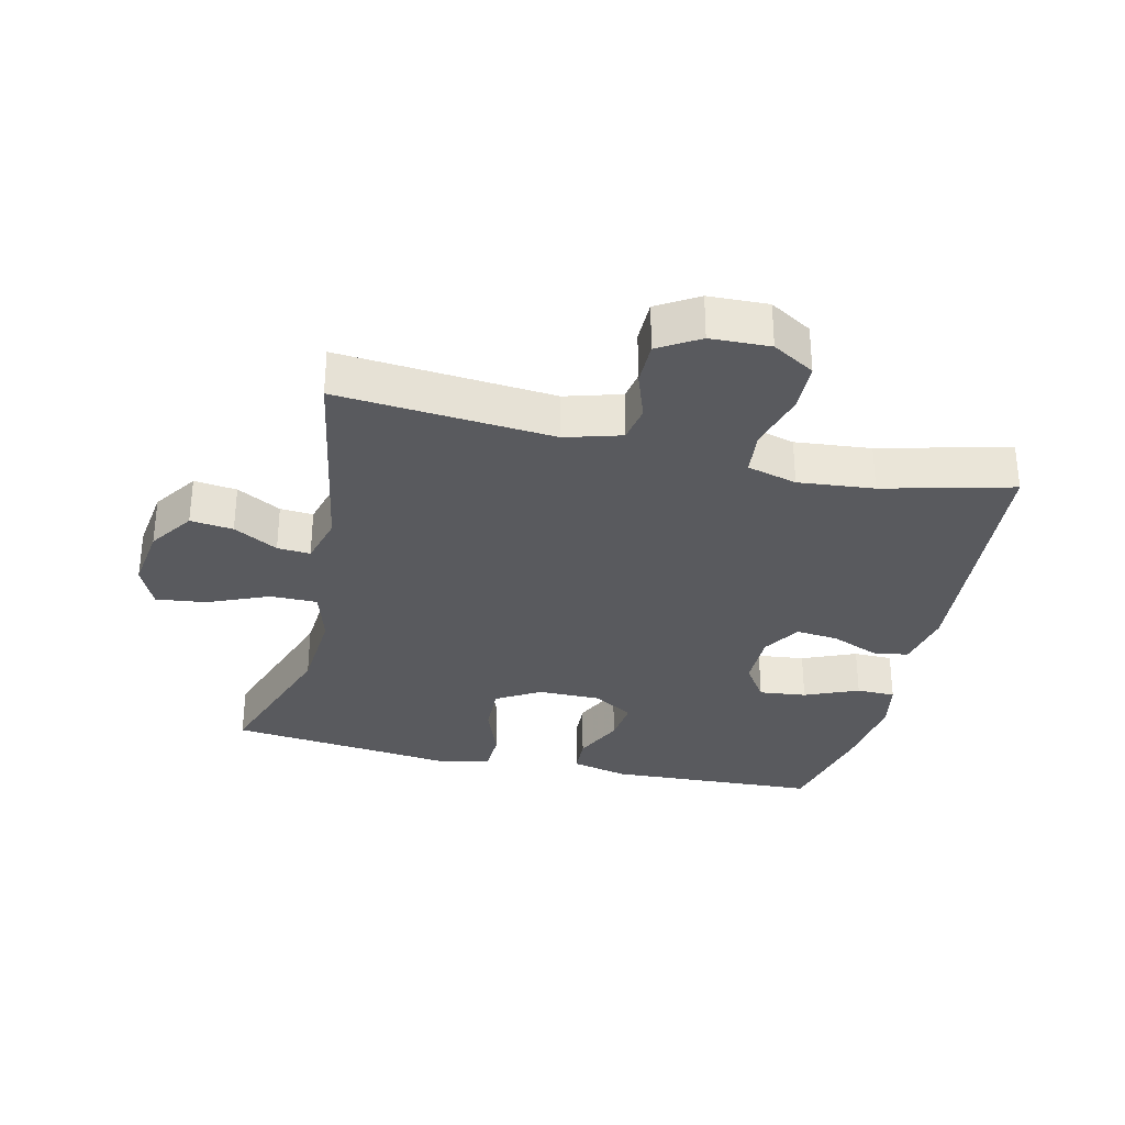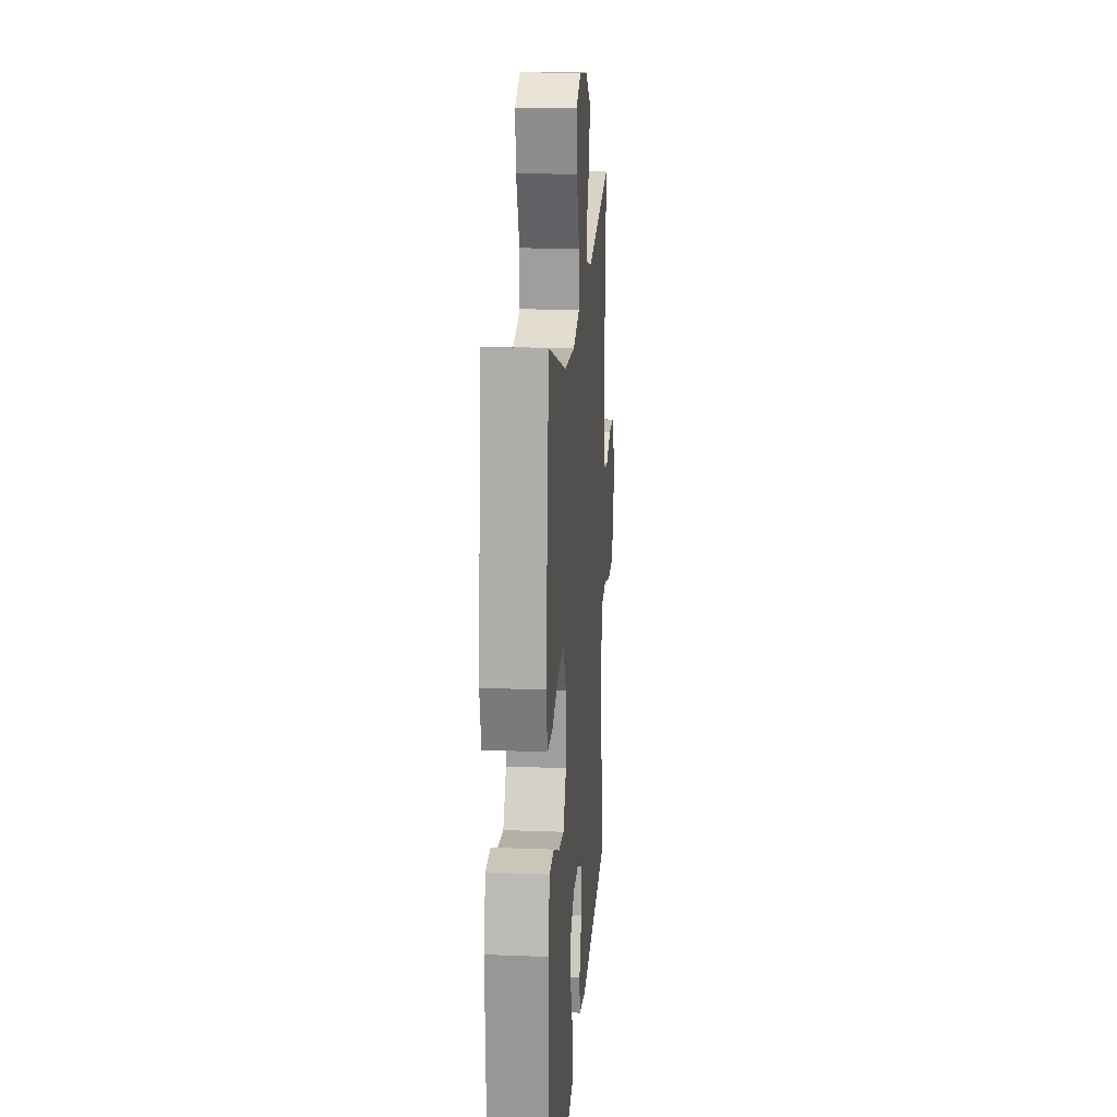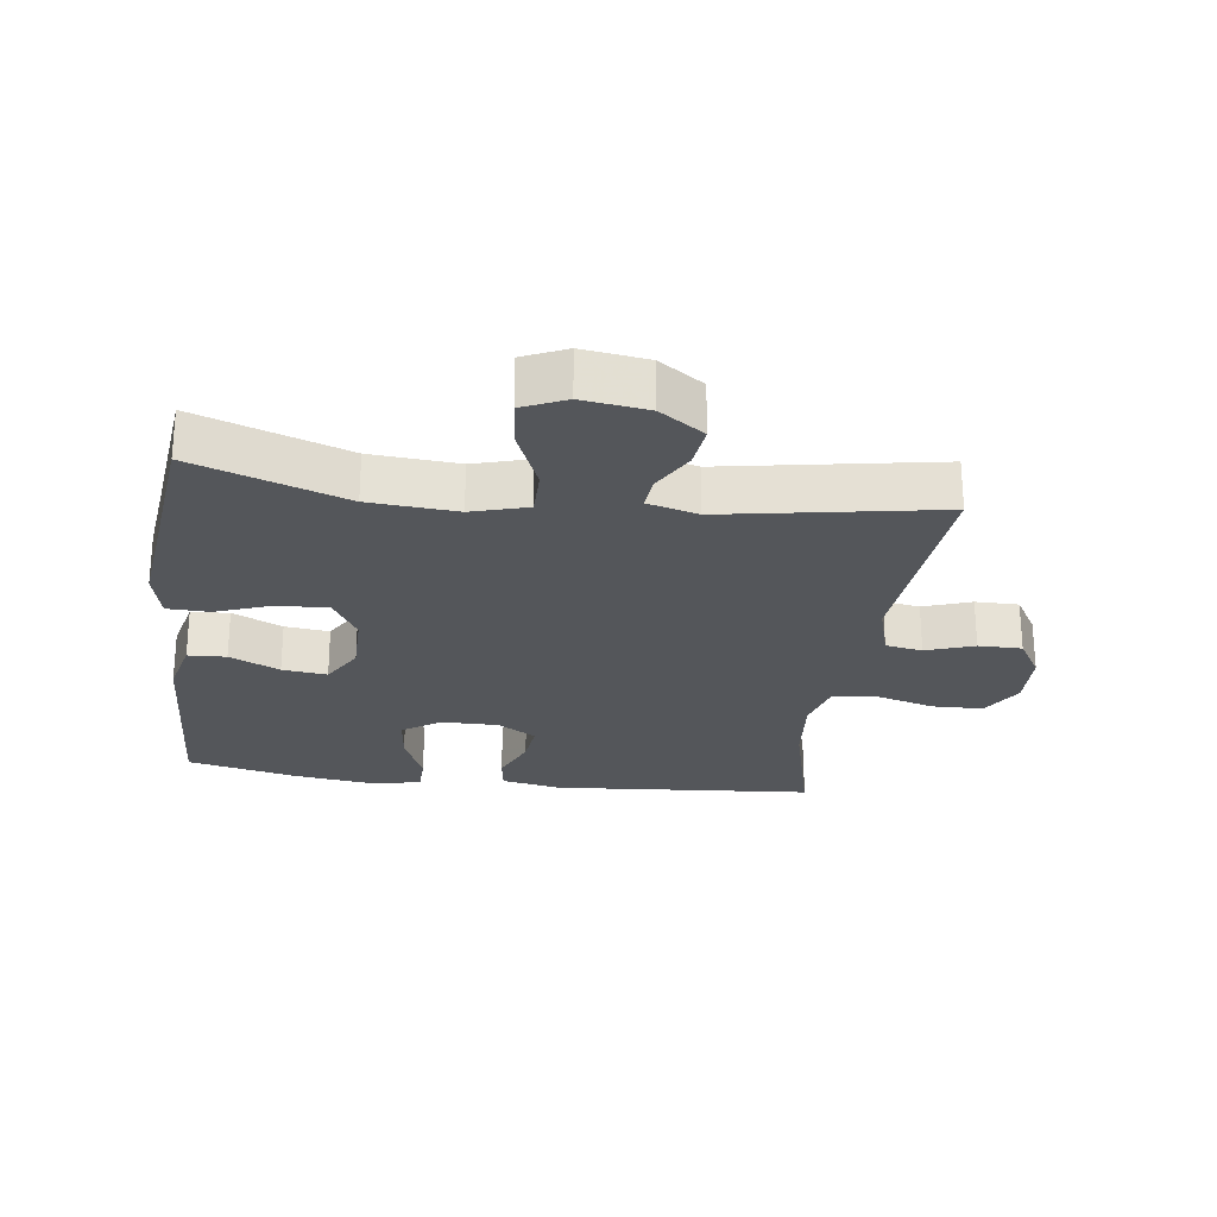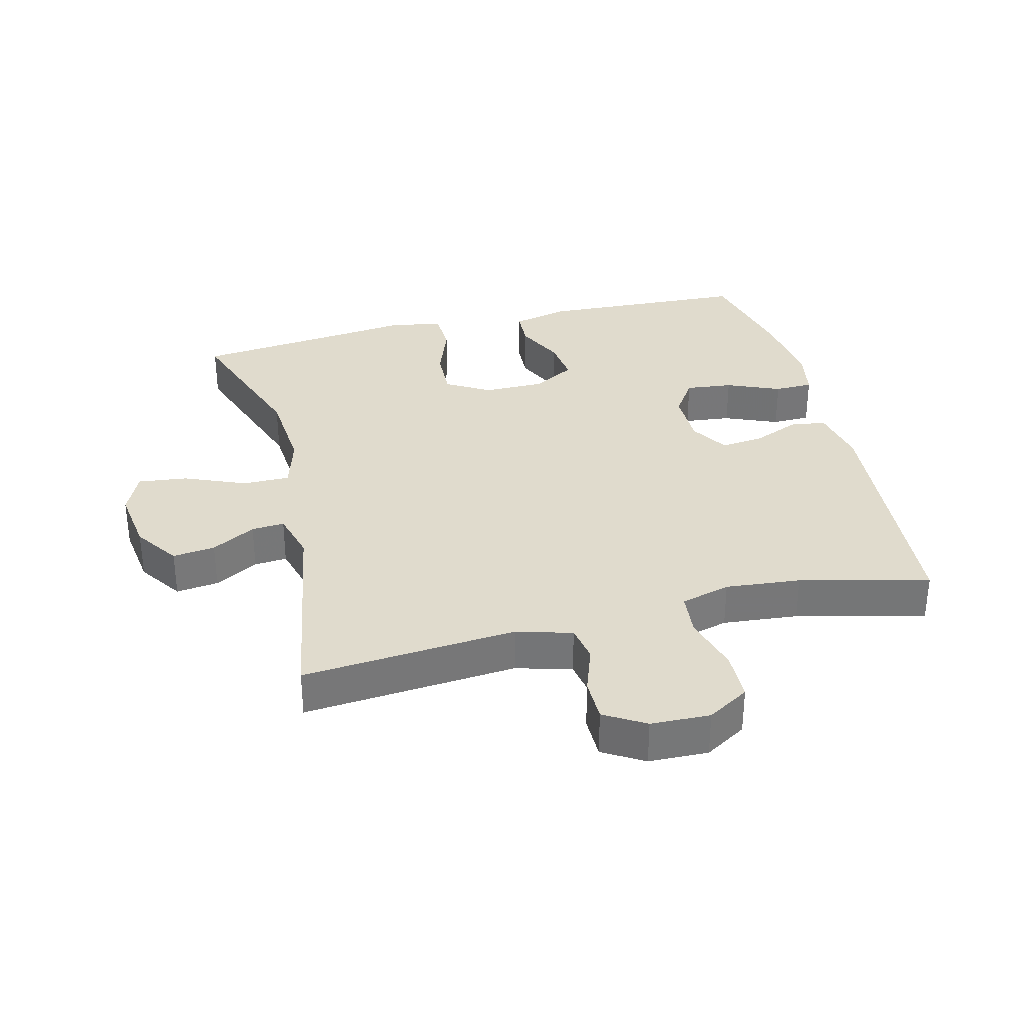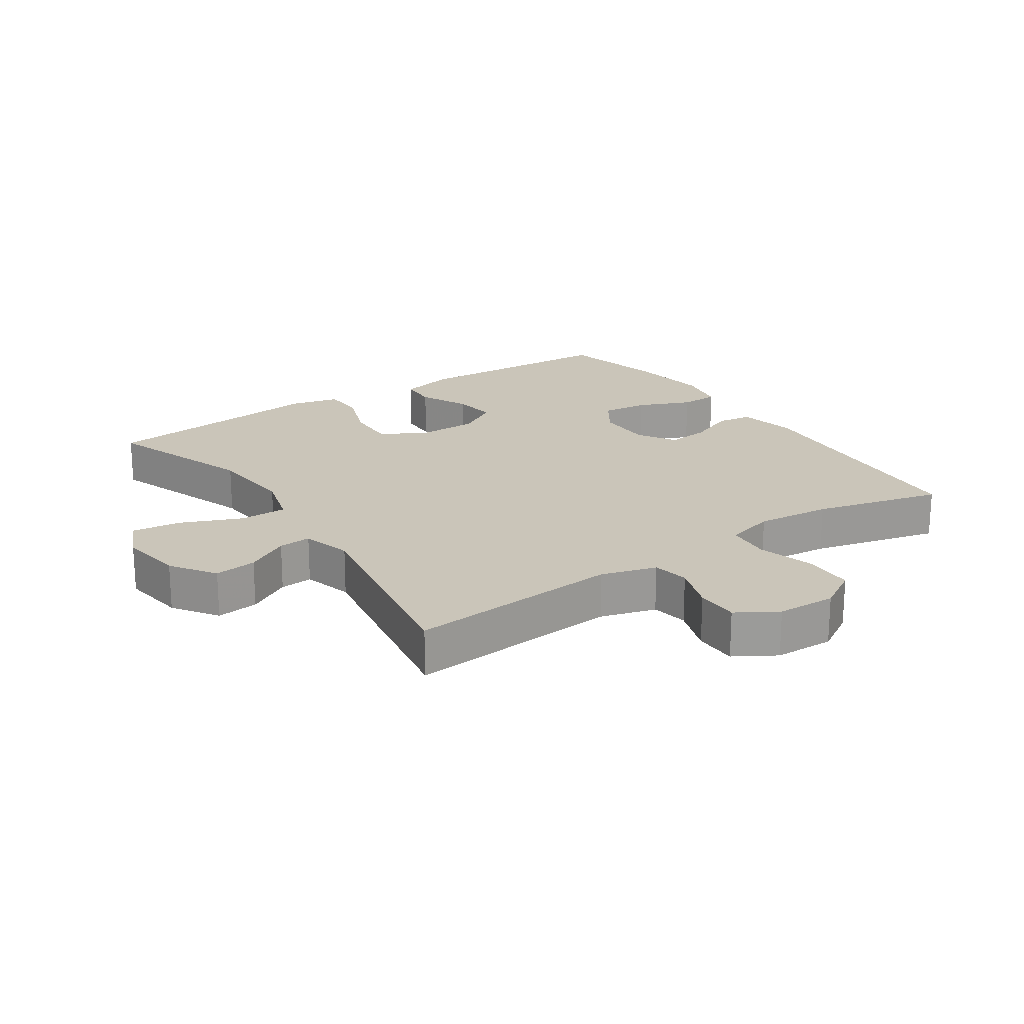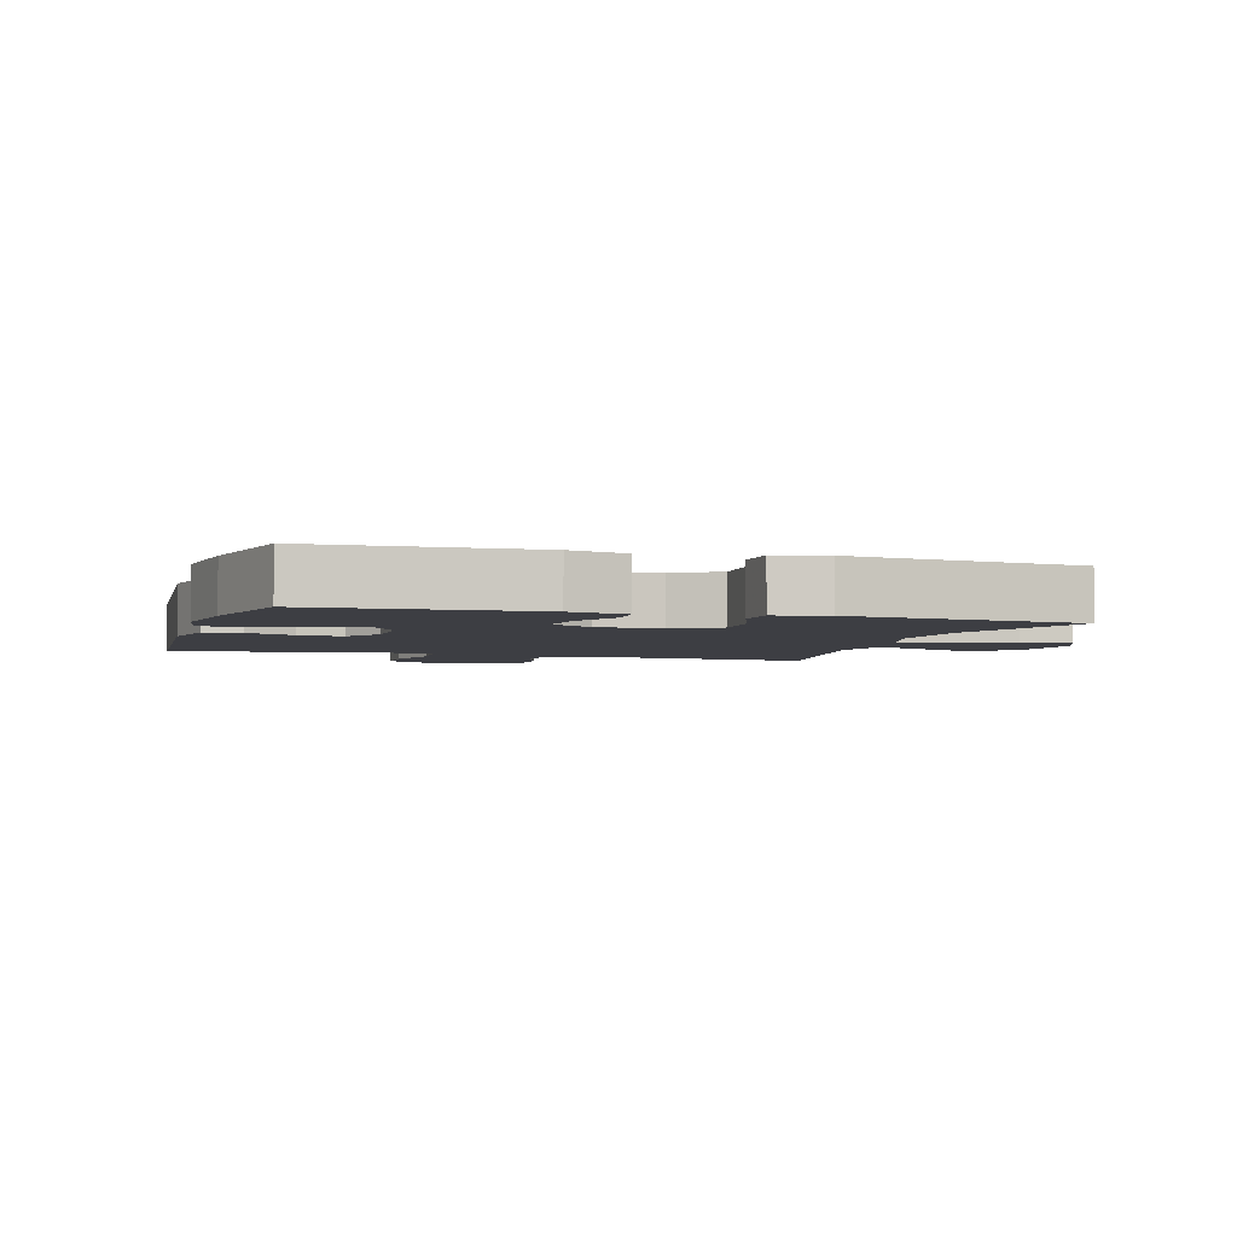
<metadata>
{"format":"obj","ext":"obj","renderer":"f3d","projection":"perspective","resolution":1024,"background":"white","views":[{"elev":-31.8,"azim":76.9,"up":"+Y"},{"elev":18.3,"azim":-85.7,"up":"+Z"},{"elev":-25.6,"azim":-7.6,"up":"+Y"},{"elev":33.3,"azim":75.9,"up":"+Y"},{"elev":20.7,"azim":55.9,"up":"+Y"},{"elev":-3.7,"azim":-106.9,"up":"+Y"}]}
</metadata>
<code>
v 0.5 0.07 -0.5
v 0.097 0.07 -0.533
v 0.005 0.07 -0.515
v -0.003 0.07 -0.46
v 0.028 0.07 -0.386
v 0.035 0.07 -0.32
v -0.024 0.07 -0.284
v -0.112 0.07 -0.284
v -0.171 0.07 -0.323
v -0.163 0.07 -0.396
v -0.128 0.07 -0.479
v -0.129 0.07 -0.539
v -0.207 0.07 -0.554
v -0.33 0.07 -0.538
v -0.5 0.07 -0.5
v -0.516 0.07 -0.174
v -0.495 0.07 -0.086
v -0.436 0.07 -0.083
v -0.359 0.07 -0.119
v -0.29 0.07 -0.127
v -0.252 0.07 -0.063
v -0.252 0.07 0.033
v -0.292 0.07 0.101
v -0.37 0.07 0.098
v -0.457 0.07 0.066
v -0.522 0.07 0.068
v -0.54 0.07 0.145
v -0.526 0.07 0.265
v -0.5 0.07 0.5
v -0.267 0.07 0.419
v -0.132 0.07 0.409
v -0.046 0.07 0.434
v -0.046 0.07 0.507
v -0.086 0.07 0.602
v -0.095 0.07 0.679
v -0.028 0.07 0.709
v 0.073 0.07 0.695
v 0.142 0.07 0.648
v 0.134 0.07 0.582
v 0.096 0.07 0.514
v 0.092 0.07 0.463
v 0.17 0.07 0.442
v 0.5 0.07 0.5
v 0.472 0.07 0.167
v 0.497 0.07 0.081
v 0.554 0.07 0.071
v 0.628 0.07 0.097
v 0.695 0.07 0.097
v 0.733 0.07 0.034
v 0.736 0.07 -0.058
v 0.697 0.07 -0.123
v 0.619 0.07 -0.125
v 0.529 0.07 -0.1
v 0.46 0.07 -0.107
v 0.439 0.07 -0.184
v 0.45 0.07 -0.301
v 0.5 0 -0.5
v 0.097 0 -0.533
v 0.005 0 -0.515
v -0.003 0 -0.46
v 0.028 0 -0.386
v 0.035 0 -0.32
v -0.024 0 -0.284
v -0.112 0 -0.284
v -0.171 0 -0.323
v -0.163 0 -0.396
v -0.128 0 -0.479
v -0.129 0 -0.539
v -0.207 0 -0.554
v -0.33 0 -0.538
v -0.5 0 -0.5
v -0.516 0 -0.174
v -0.495 0 -0.086
v -0.436 0 -0.083
v -0.359 0 -0.119
v -0.29 0 -0.127
v -0.252 0 -0.063
v -0.252 0 0.033
v -0.292 0 0.101
v -0.37 0 0.098
v -0.457 0 0.066
v -0.522 0 0.068
v -0.54 0 0.145
v -0.526 0 0.265
v -0.5 0 0.5
v -0.267 0 0.419
v -0.132 0 0.409
v -0.046 0 0.434
v -0.046 0 0.507
v -0.086 0 0.602
v -0.095 0 0.679
v -0.028 0 0.709
v 0.073 0 0.695
v 0.142 0 0.648
v 0.134 0 0.582
v 0.096 0 0.514
v 0.092 0 0.463
v 0.17 0 0.442
v 0.5 0 0.5
v 0.472 0 0.167
v 0.497 0 0.081
v 0.554 0 0.071
v 0.628 0 0.097
v 0.695 0 0.097
v 0.733 0 0.034
v 0.736 0 -0.058
v 0.697 0 -0.123
v 0.619 0 -0.125
v 0.529 0 -0.1
v 0.46 0 -0.107
v 0.439 0 -0.184
v 0.45 0 -0.301
f 51 52 53
f 50 51 53
f 49 50 53
f 48 49 53
f 47 48 53
f 46 47 53
f 45 46 53 54
f 44 45 54 55
f 42 43 44 55
f 38 39 40
f 37 38 40
f 36 37 40
f 35 36 40
f 34 35 40
f 33 34 40
f 32 33 40 41
f 42 55 56
f 41 42 56
f 32 41 56
f 31 32 56
f 26 27 28
f 25 26 28
f 24 25 28
f 28 29 30
f 24 28 30
f 23 24 30
f 17 18 19
f 16 17 19
f 15 16 19
f 14 15 19
f 13 14 19
f 12 13 19
f 11 12 19
f 10 11 19
f 9 10 19 20
f 8 9 20 21
f 3 4 5
f 2 3 5
f 1 2 5
f 56 1 5
f 56 5 6
f 56 6 7
f 31 56 7
f 30 31 7
f 23 30 7
f 22 23 7
f 7 8 21 22
f 109 108 107
f 109 107 106
f 109 106 105
f 109 105 104
f 109 104 103
f 109 103 102
f 110 109 102 101
f 111 110 101 100
f 111 100 99 98
f 96 95 94
f 96 94 93
f 96 93 92
f 96 92 91
f 96 91 90
f 96 90 89
f 97 96 89 88
f 112 111 98
f 112 98 97
f 112 97 88
f 112 88 87
f 84 83 82
f 84 82 81
f 84 81 80
f 86 85 84
f 86 84 80
f 86 80 79
f 75 74 73
f 75 73 72
f 75 72 71
f 75 71 70
f 75 70 69
f 75 69 68
f 75 68 67
f 75 67 66
f 76 75 66 65
f 77 76 65 64
f 61 60 59
f 61 59 58
f 61 58 57
f 61 57 112
f 62 61 112
f 63 62 112
f 63 112 87
f 63 87 86
f 63 86 79
f 63 79 78
f 78 77 64 63
f 1 57 58 2
f 2 58 59 3
f 3 59 60 4
f 4 60 61 5
f 5 61 62 6
f 6 62 63 7
f 7 63 64 8
f 8 64 65 9
f 9 65 66 10
f 10 66 67 11
f 11 67 68 12
f 12 68 69 13
f 13 69 70 14
f 14 70 71 15
f 15 71 72 16
f 16 72 73 17
f 17 73 74 18
f 18 74 75 19
f 19 75 76 20
f 20 76 77 21
f 21 77 78 22
f 22 78 79 23
f 23 79 80 24
f 24 80 81 25
f 25 81 82 26
f 26 82 83 27
f 27 83 84 28
f 28 84 85 29
f 29 85 86 30
f 30 86 87 31
f 31 87 88 32
f 32 88 89 33
f 33 89 90 34
f 34 90 91 35
f 35 91 92 36
f 36 92 93 37
f 37 93 94 38
f 38 94 95 39
f 39 95 96 40
f 40 96 97 41
f 41 97 98 42
f 42 98 99 43
f 43 99 100 44
f 44 100 101 45
f 45 101 102 46
f 46 102 103 47
f 47 103 104 48
f 48 104 105 49
f 49 105 106 50
f 50 106 107 51
f 51 107 108 52
f 52 108 109 53
f 53 109 110 54
f 54 110 111 55
f 55 111 112 56
f 56 112 57 1

</code>
